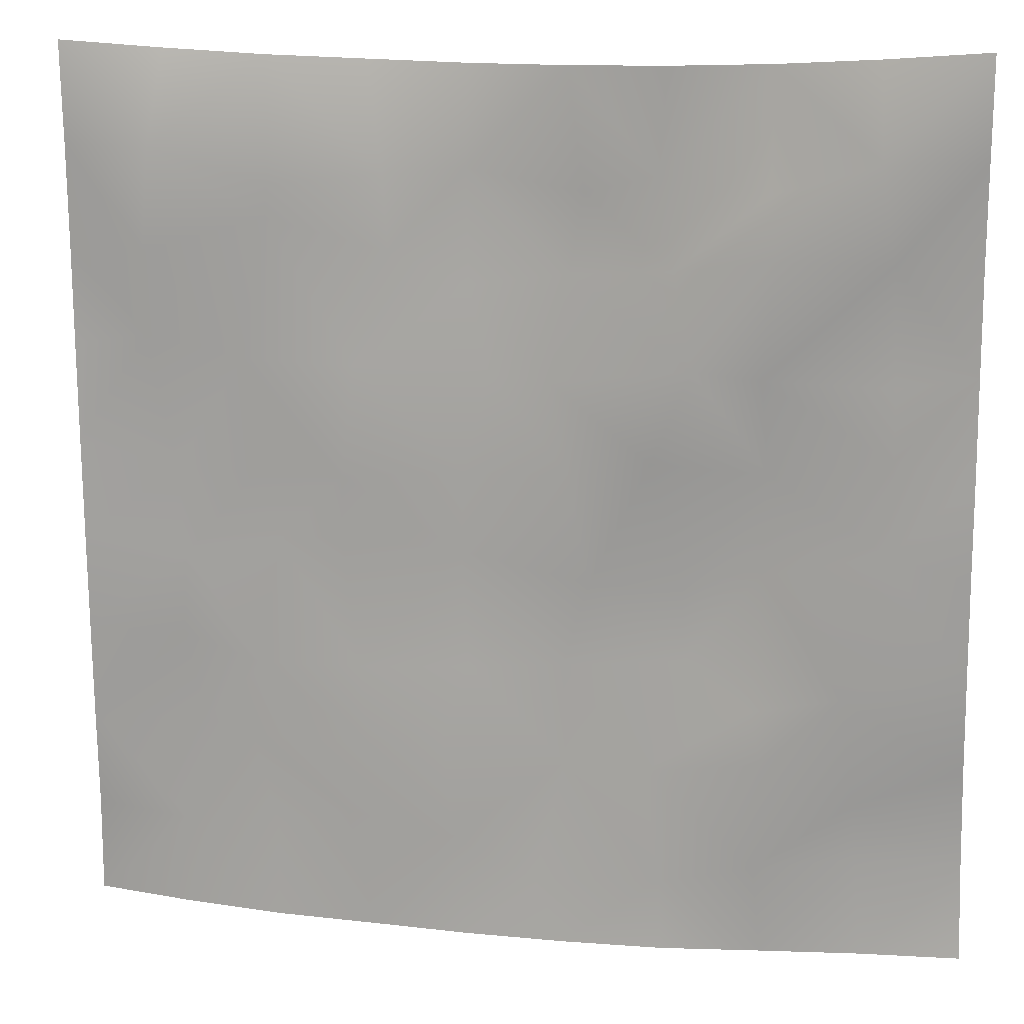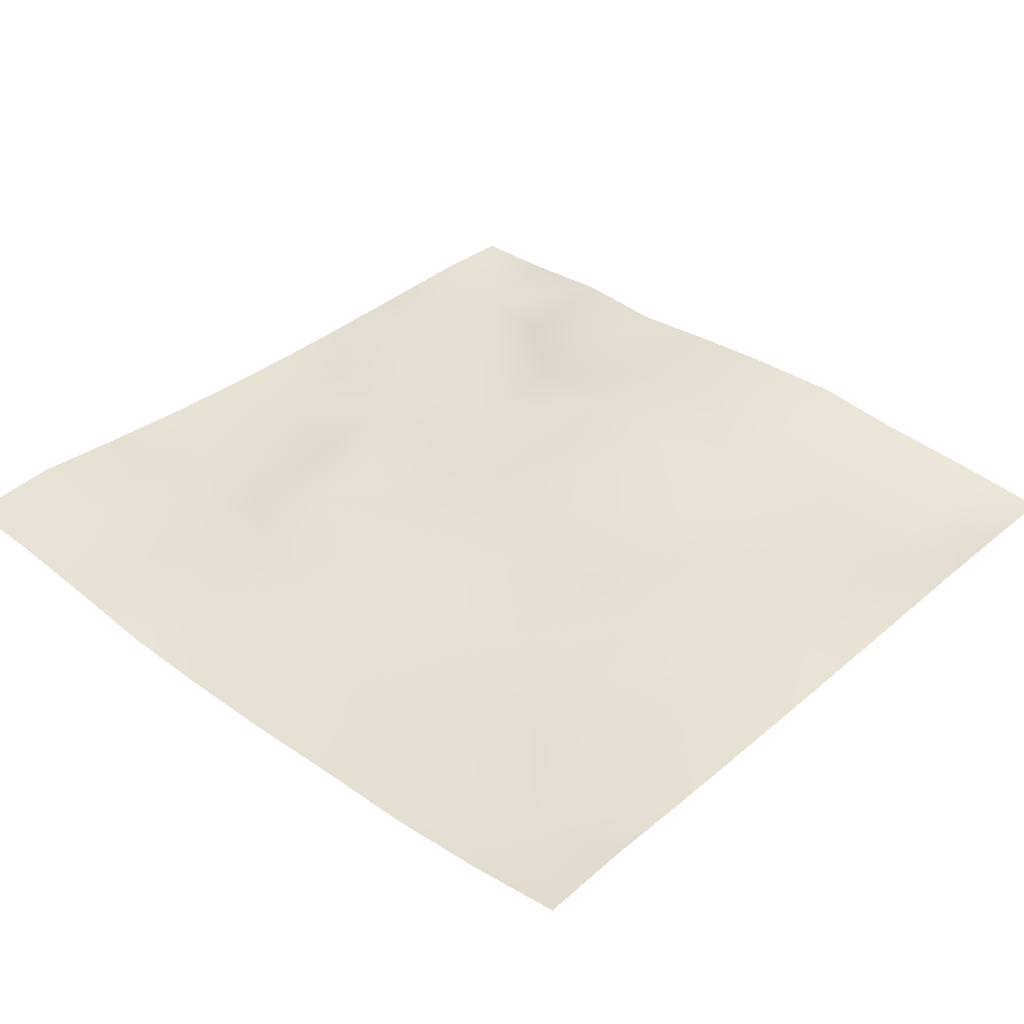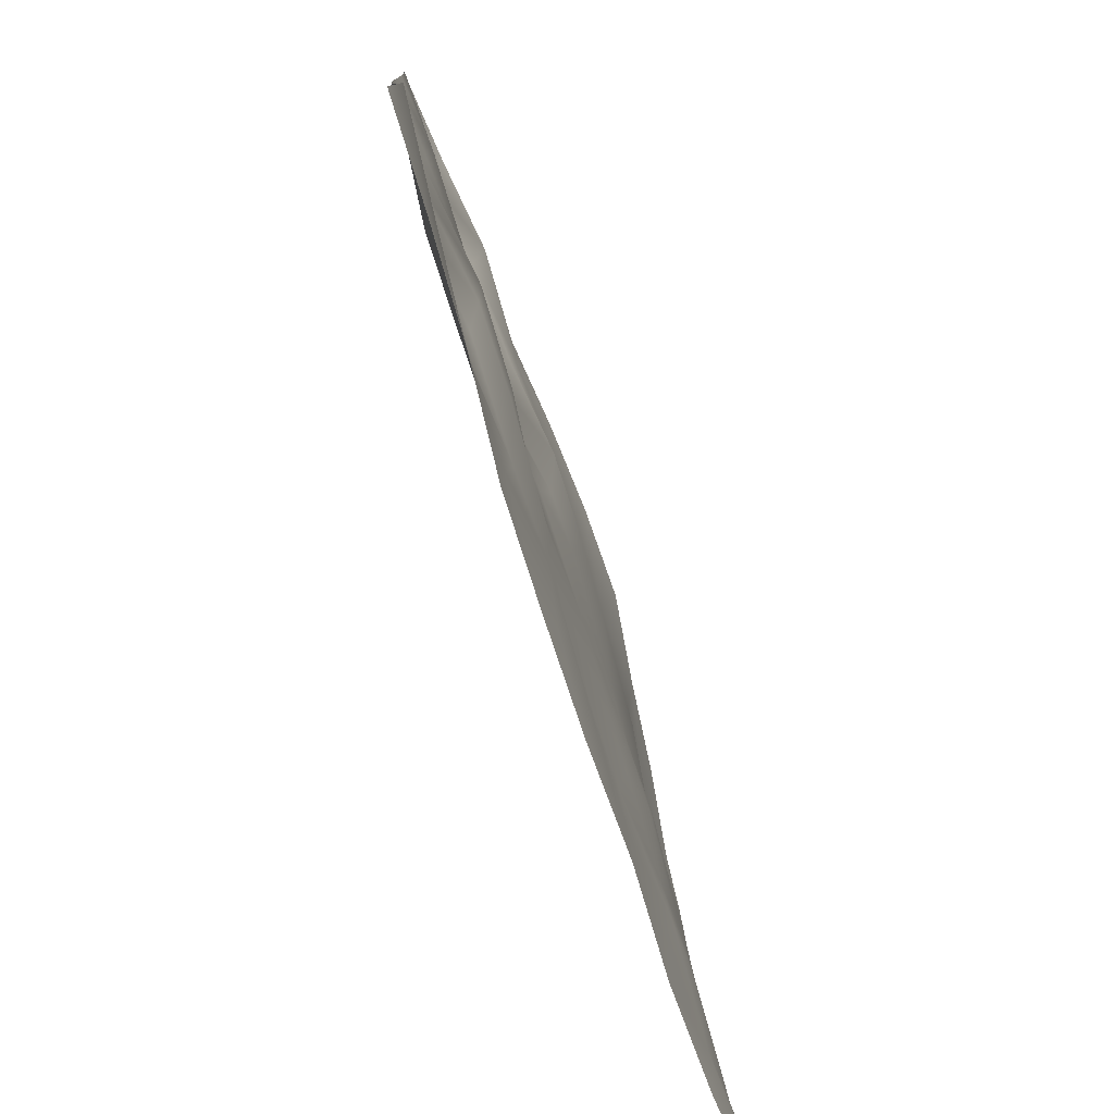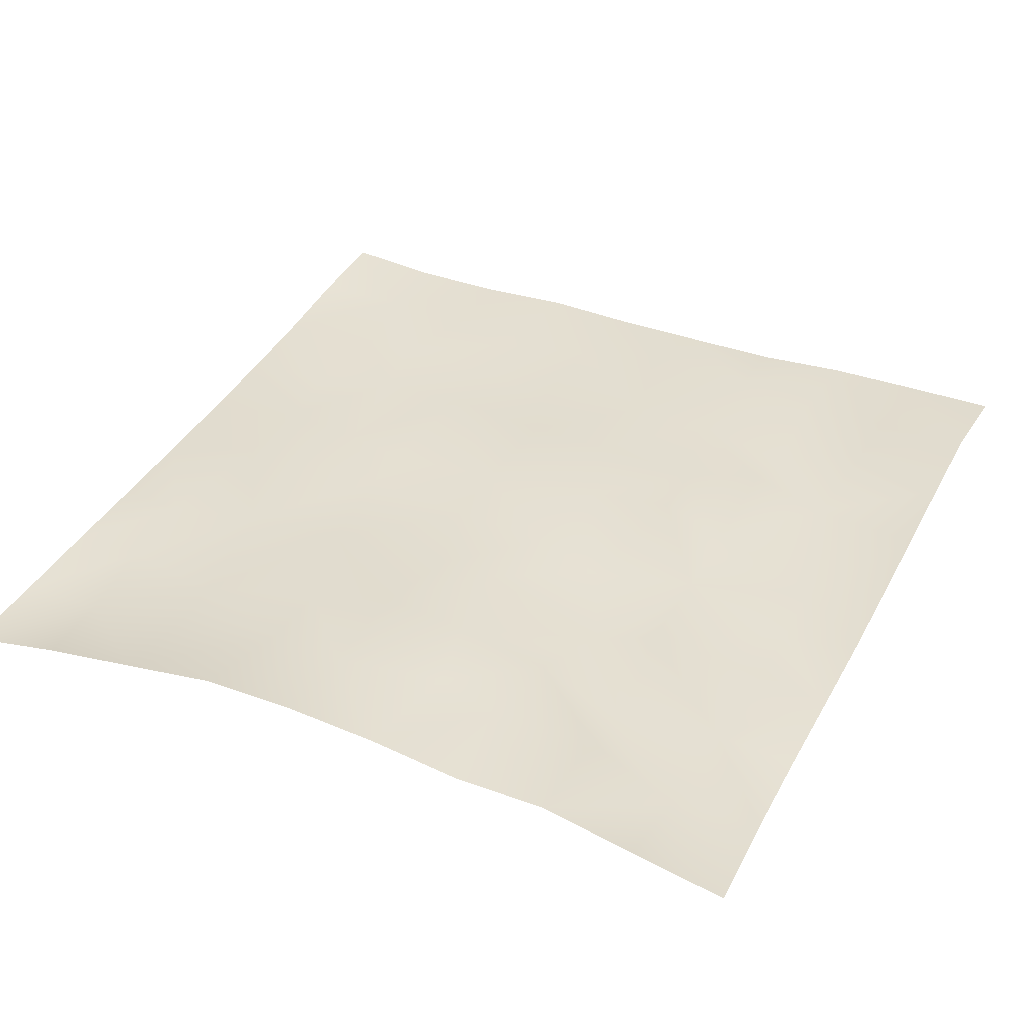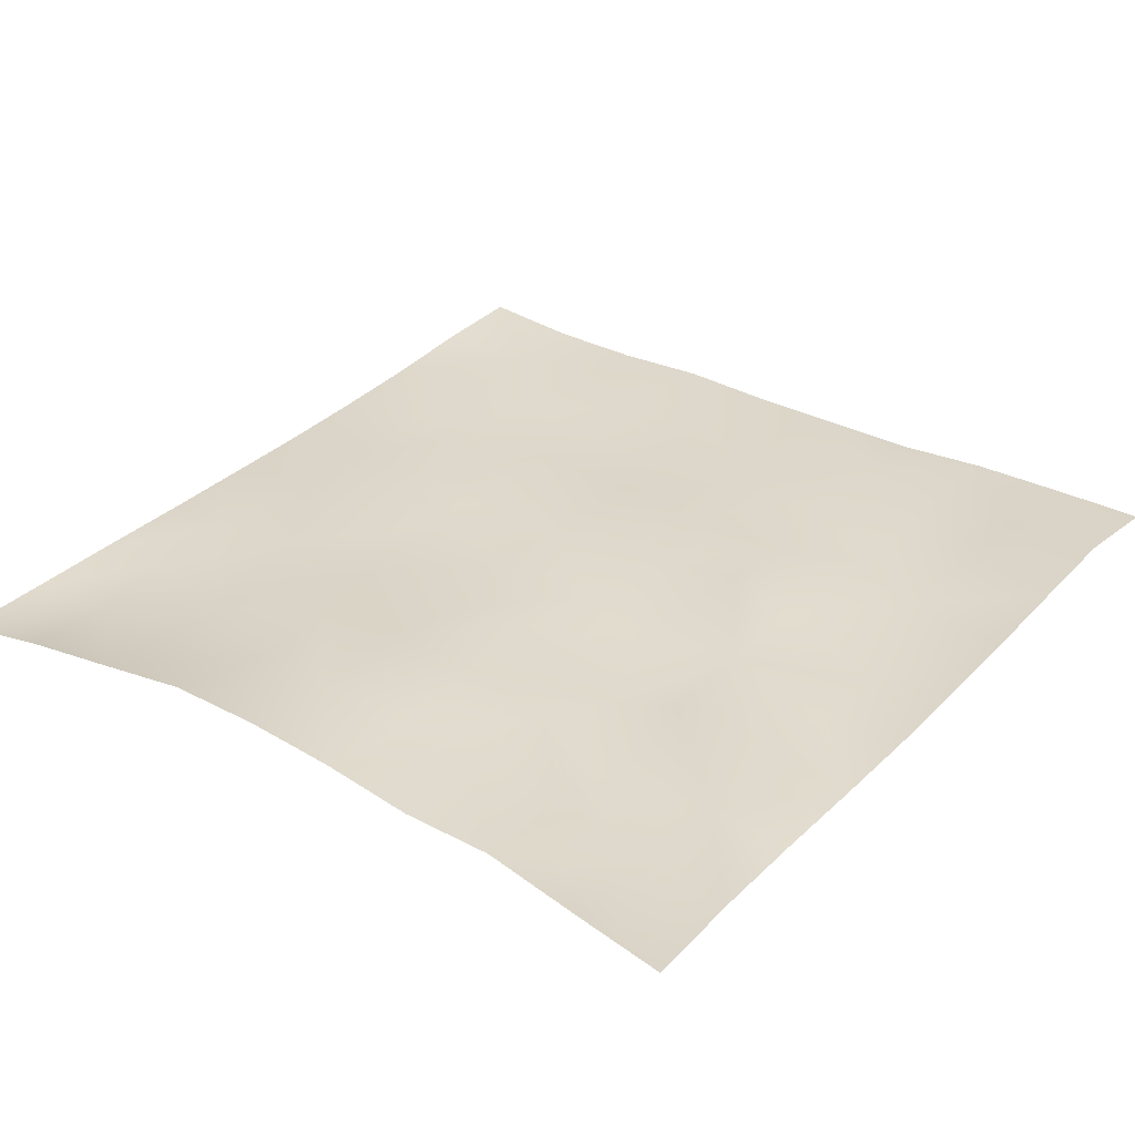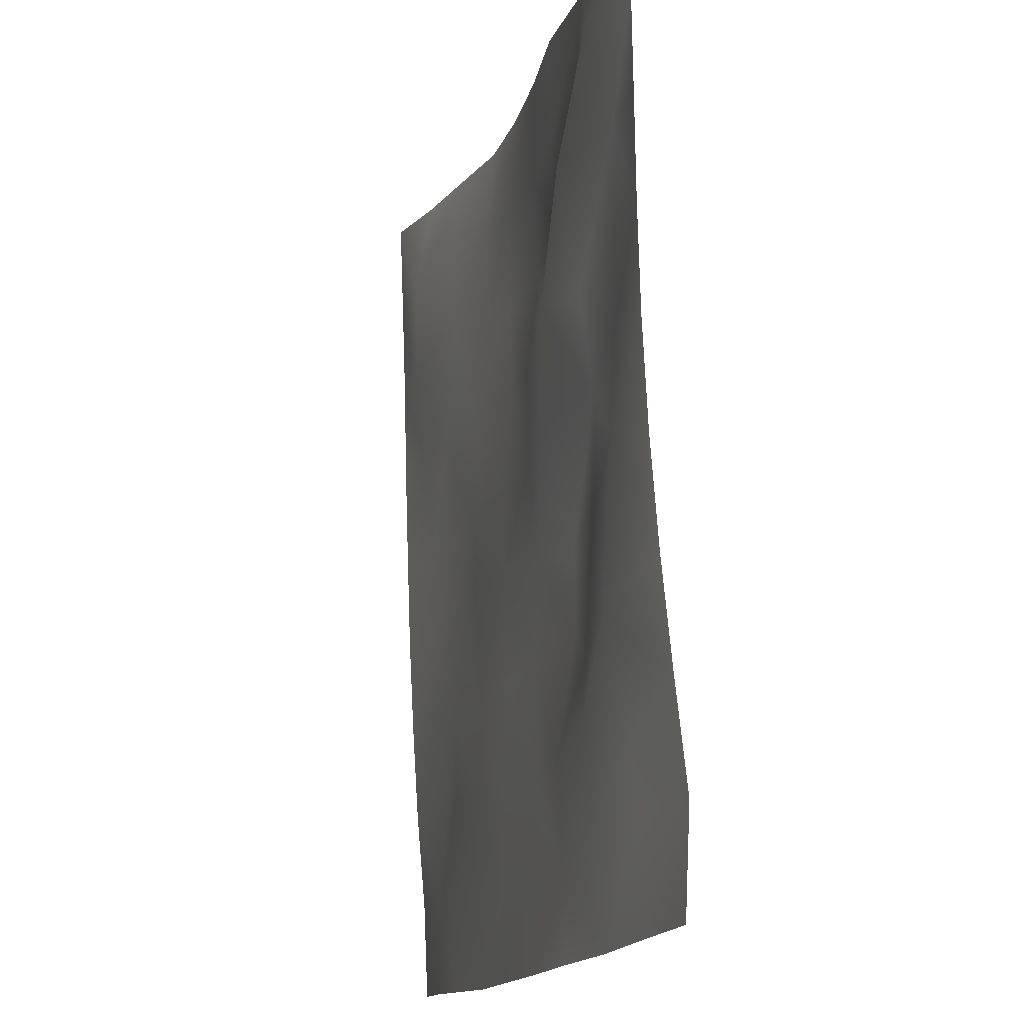
<metadata>
{"format":"obj","ext":"obj","renderer":"f3d","projection":"perspective","resolution":1024,"background":"white","views":[{"elev":14.2,"azim":-167.8,"up":"+Y"},{"elev":38.8,"azim":42.1,"up":"+Z"},{"elev":-78.2,"azim":-71.8,"up":"+Y"},{"elev":36.2,"azim":-154.0,"up":"+Z"},{"elev":31.0,"azim":-142.4,"up":"+Z"},{"elev":-14.4,"azim":-104.7,"up":"+Y"}]}
</metadata>
<code>
o GNATVCloth
v -5.049 -4.979 0.4616
v 5.053 -4.997 0.4664
v -5.013 5.021 0.004229
v 4.987 5.021 0.004229
v -3.943 -5.013 0.4403
v -2.824 -5.064 0.399
v -1.702 -5.096 0.3056
v -0.5727 -5.116 0.2959
v 0.5588 -5.119 0.3005
v 1.688 -5.115 0.344
v 2.816 -5.08 0.3097
v 3.94 -5.035 0.349
v 3.86 4.94 0.1651
v 2.743 4.876 0.2846
v 1.632 4.835 0.4309
v 0.5193 4.809 0.4089
v -0.5683 4.806 0.3338
v -1.66 4.825 0.2167
v -2.774 4.857 0.2556
v -3.885 4.929 0.1128
v -5.001 3.907 0.08402
v -4.993 2.791 0.1041
v -4.995 1.676 0.1185
v -4.999 0.5618 0.1476
v -4.998 -0.5499 0.2059
v -5 -1.659 0.2919
v -5.004 -2.766 0.4031
v -5.018 -3.873 0.524
v 5.029 -3.887 0.4156
v 5.011 -2.779 0.315
v 4.997 -1.669 0.2429
v 4.989 -0.5573 0.1858
v 4.984 0.5566 0.1463
v 4.98 1.672 0.1095
v 4.977 2.788 0.08267
v 4.977 3.904 0.04358
v -3.854 -3.873 0.4136
v -3.809 -3.225 0.3611
v -3.664 -1.952 0.1585
v -4.112 -0.291 0.1203
v -4.141 0.7283 0.1551
v -4.134 1.514 0.1631
v -4.071 2.808 0.1732
v -3.936 3.871 -0.06537
v -2.731 -4.043 0.3061
v -2.797 -2.778 0.2097
v -2.681 -2.191 0.2733
v -2.758 -0.6463 0.3392
v -2.792 0.4858 0.3434
v -2.713 1.528 0.2221
v -2.853 2.845 -0.04809
v -2.771 3.517 0.1445
v -1.668 -4.29 0.3201
v -1.5 -2.98 0.3075
v -1.899 -1.688 0.4034
v -1.883 -0.889 0.3929
v -1.537 0.5811 0.1495
v -1.994 1.637 0.0164
v -1.745 2.666 0.2476
v -1.573 3.682 0.2495
v -0.2409 -4.391 0.3253
v -0.5891 -2.952 0.3337
v -0.5545 -1.809 0.3435
v -0.8522 -0.8359 0.2846
v -0.6198 0.3758 0.2536
v -0.3903 1.408 0.2939
v -0.5914 2.584 0.3907
v -0.7638 3.477 0.3069
v 0.7353 -3.965 0.3323
v 0.8086 -2.676 0.2624
v 0.5163 -1.889 0.3038
v 0.5989 -0.5529 0.3077
v 0.5678 0.3564 0.3017
v 0.2821 1.465 0.3099
v 0.5082 2.442 0.3392
v 0.5326 3.703 0.3221
v 1.955 -3.716 0.2939
v 1.675 -2.909 0.2773
v 1.816 -1.98 0.3332
v 1.973 -0.4462 0.2924
v 1.956 0.2399 0.2878
v 1.808 1.503 0.2523
v 1.401 2.779 0.3201
v 1.456 3.626 0.2877
v 2.802 -3.97 0.3213
v 3.102 -2.881 0.3529
v 2.949 -2.004 0.3105
v 2.713 -0.5448 0.3327
v 2.958 0.2542 0.3024
v 3.056 1.552 0.2019
v 2.77 3.12 0.2315
v 2.727 3.487 0.178
v 3.933 -3.996 0.3633
v 3.666 -2.746 0.3708
v 3.873 -1.704 0.3114
v 3.806 -0.7513 0.2606
v 3.868 0.2612 0.2422
v 4.166 1.783 0.1564
v 4.128 2.747 0.05344
v 4.021 3.871 0.005333
f 100 4 13
f 44 3 21
f 44 19 20
f 60 19 52
f 60 17 18
f 76 17 68
f 84 16 76
f 84 14 15
f 100 14 92
f 11 93 85
f 93 86 85
f 94 87 86
f 87 96 88
f 96 89 88
f 97 90 89
f 90 99 91
f 91 100 92
f 10 85 77
f 77 86 78
f 78 87 79
f 79 88 80
f 88 81 80
f 81 90 82
f 82 91 83
f 91 84 83
f 10 69 9
f 69 78 70
f 70 79 71
f 79 72 71
f 72 81 73
f 73 82 74
f 82 75 74
f 83 76 75
f 9 61 8
f 69 62 61
f 62 71 63
f 63 72 64
f 72 65 64
f 65 74 66
f 66 75 67
f 67 76 68
f 8 53 7
f 53 62 54
f 54 63 55
f 55 64 56
f 64 57 56
f 57 66 58
f 58 67 59
f 59 68 60
f 6 53 45
f 45 54 46
f 54 47 46
f 55 48 47
f 56 49 48
f 49 58 50
f 58 51 50
f 59 52 51
f 6 37 5
f 45 38 37
f 46 39 38
f 39 48 40
f 40 49 41
f 41 50 42
f 50 43 42
f 51 44 43
f 5 28 1
f 28 38 27
f 27 39 26
f 26 40 25
f 40 24 25
f 41 23 24
f 23 43 22
f 43 21 22
f 2 93 12
f 93 30 94
f 30 95 94
f 31 96 95
f 32 97 96
f 33 98 97
f 98 35 99
f 99 36 100
f 100 36 4
f 44 20 3
f 44 52 19
f 60 18 19
f 60 68 17
f 76 16 17
f 84 15 16
f 84 92 14
f 100 13 14
f 11 12 93
f 93 94 86
f 94 95 87
f 87 95 96
f 96 97 89
f 97 98 90
f 90 98 99
f 91 99 100
f 10 11 85
f 77 85 86
f 78 86 87
f 79 87 88
f 88 89 81
f 81 89 90
f 82 90 91
f 91 92 84
f 10 77 69
f 69 77 78
f 70 78 79
f 79 80 72
f 72 80 81
f 73 81 82
f 82 83 75
f 83 84 76
f 9 69 61
f 69 70 62
f 62 70 71
f 63 71 72
f 72 73 65
f 65 73 74
f 66 74 75
f 67 75 76
f 8 61 53
f 53 61 62
f 54 62 63
f 55 63 64
f 64 65 57
f 57 65 66
f 58 66 67
f 59 67 68
f 6 7 53
f 45 53 54
f 54 55 47
f 55 56 48
f 56 57 49
f 49 57 58
f 58 59 51
f 59 60 52
f 6 45 37
f 45 46 38
f 46 47 39
f 39 47 48
f 40 48 49
f 41 49 50
f 50 51 43
f 51 52 44
f 5 37 28
f 28 37 38
f 27 38 39
f 26 39 40
f 40 41 24
f 41 42 23
f 23 42 43
f 43 44 21
f 2 29 93
f 93 29 30
f 30 31 95
f 31 32 96
f 32 33 97
f 33 34 98
f 98 34 35
f 99 35 36

</code>
